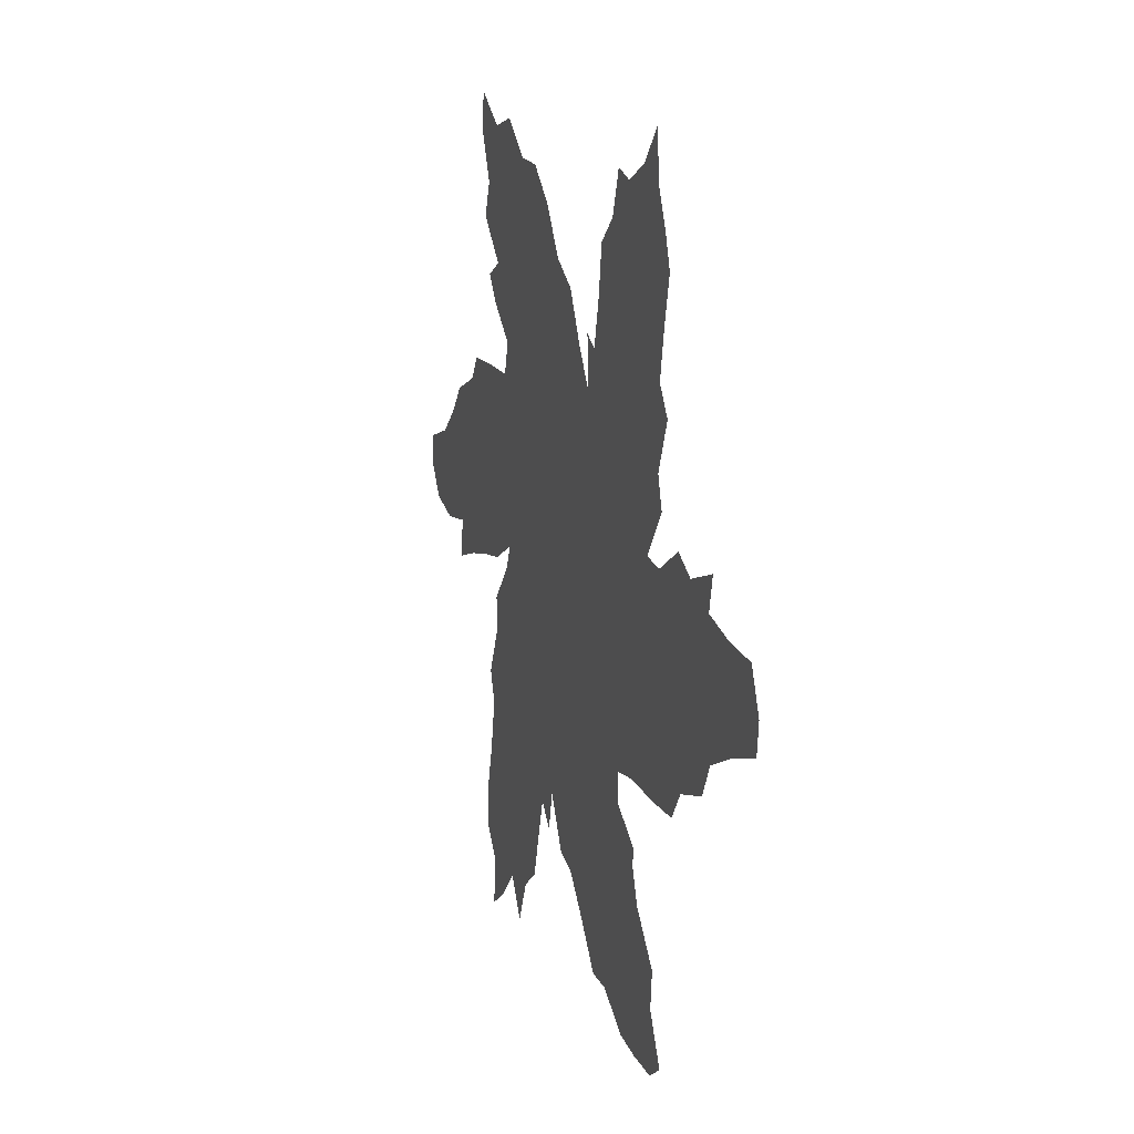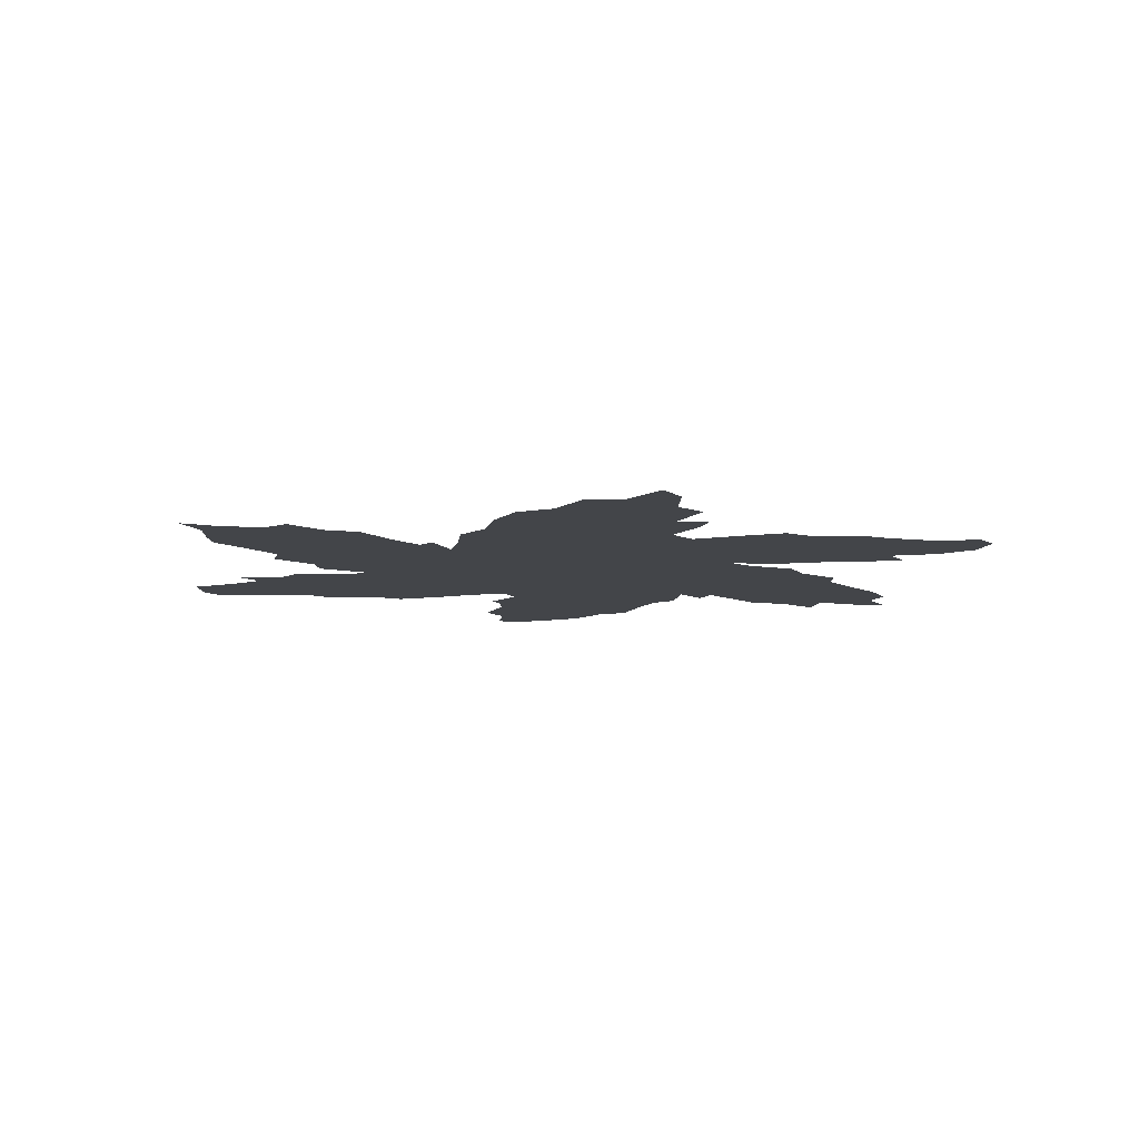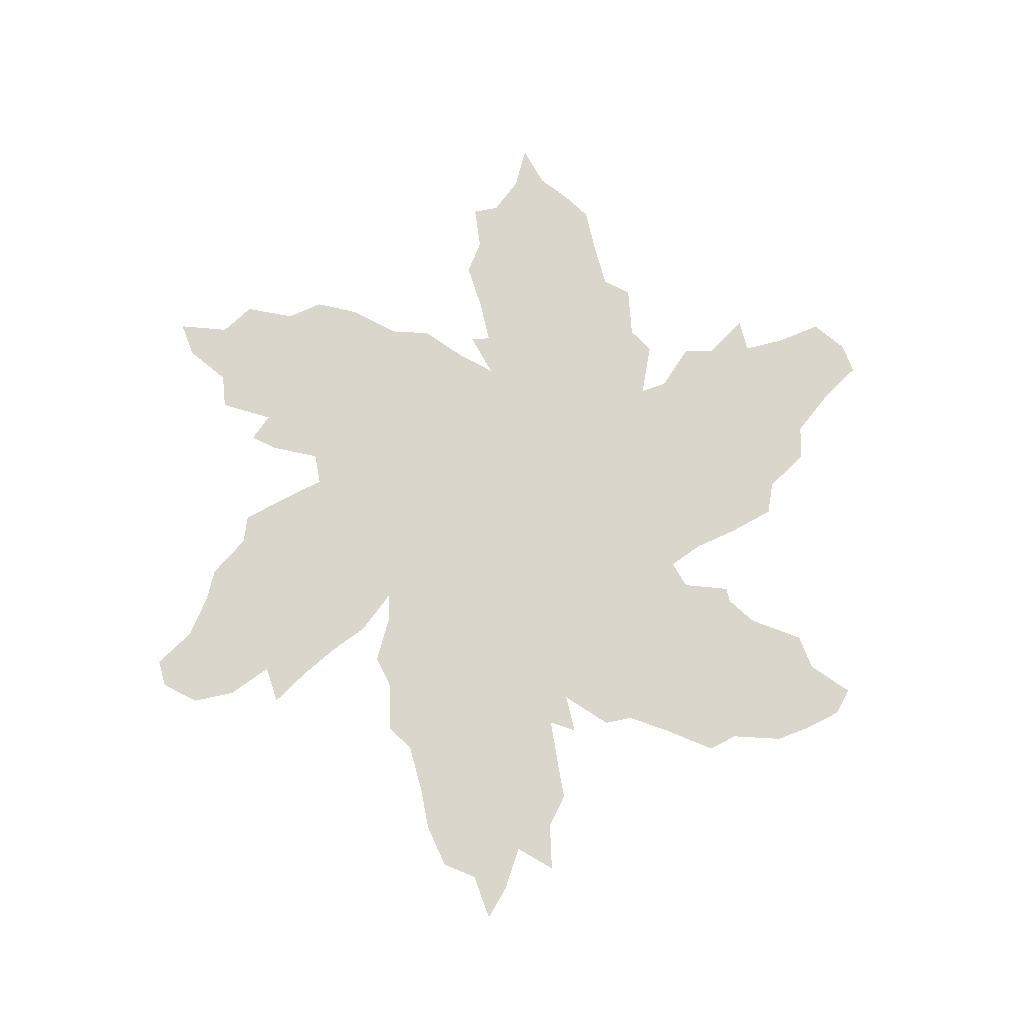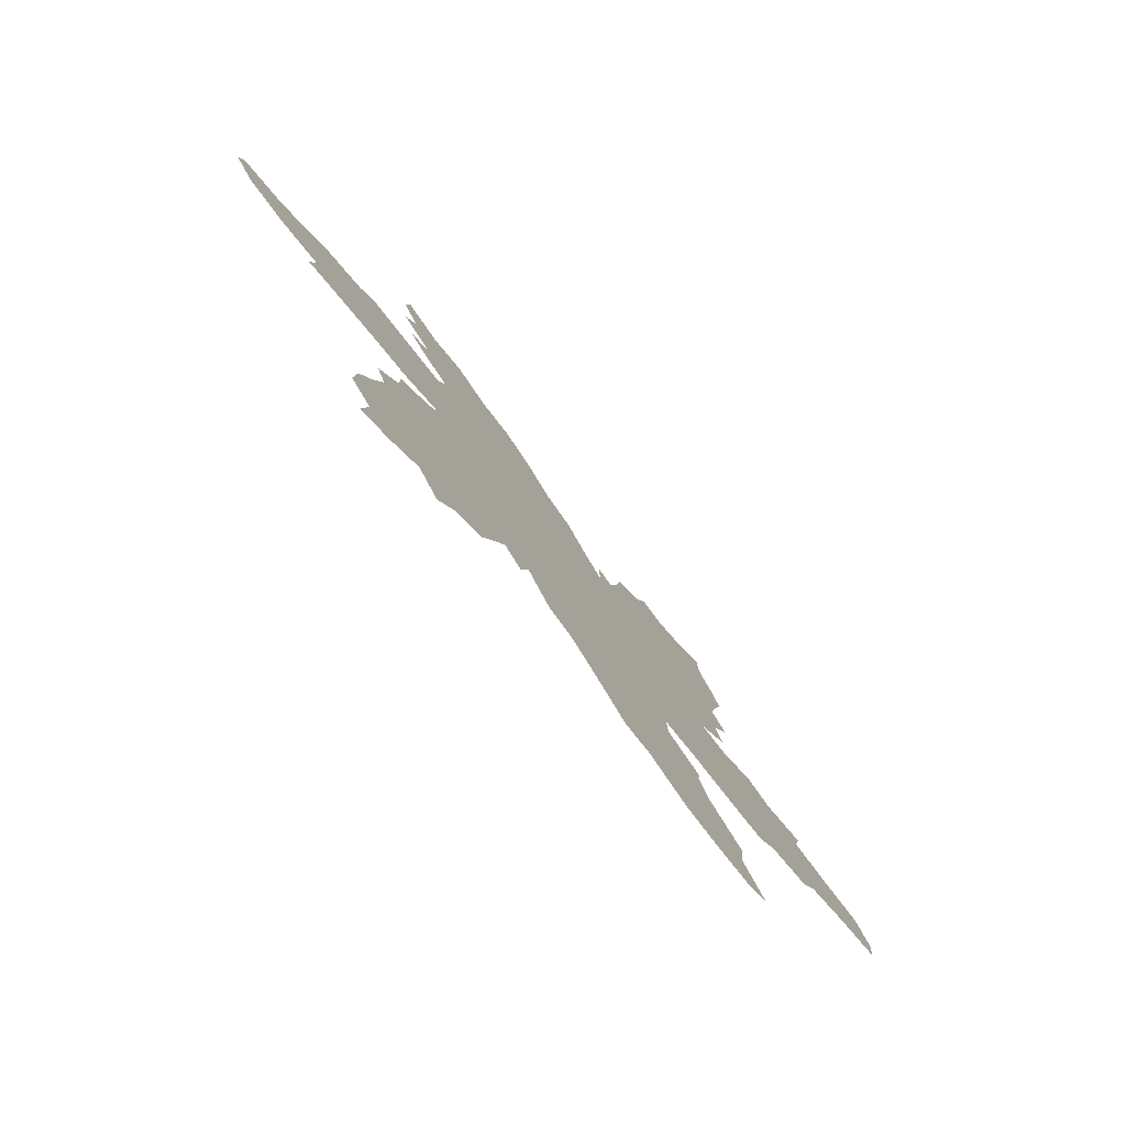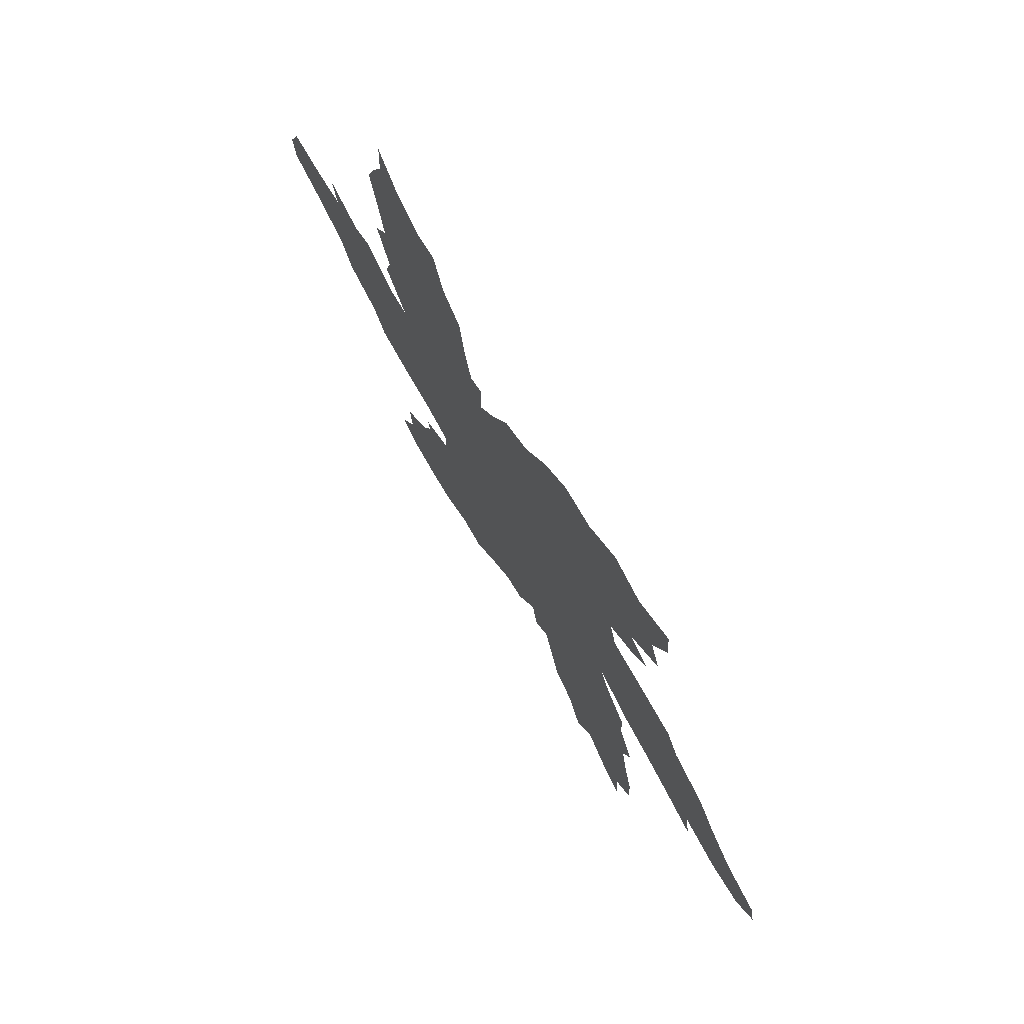
<metadata>
{"format":"obj","ext":"obj","renderer":"f3d","projection":"perspective","resolution":1024,"background":"white","views":[{"elev":15.4,"azim":72.1,"up":"+Y"},{"elev":-8.6,"azim":-157.3,"up":"+Z"},{"elev":74.1,"azim":-26.9,"up":"+Z"},{"elev":-79.9,"azim":-51.8,"up":"+Y"},{"elev":73.8,"azim":-119.6,"up":"+Y"}]}
</metadata>
<code>
v 0 0.4485 0
v 0.006061 0.4788 0
v 0.05657 0.495 0
v 0.09495 0.5273 0
v 0.1192 0.5556 0
v 0.1697 0.5758 0
v 0.1879 0.602 0
v 0.2413 0.604 0
v 0.2929 0.604 0
v 0.303 0.6384 0
v 0.2606 0.6727 0
v 0.2404 0.699 0
v 0.2707 0.7151 0
v 0.2263 0.7576 0
v 0.2404 0.7939 0
v 0.2182 0.8444 0
v 0.2222 0.8849 0
v 0.2707 0.8546 0
v 0.3131 0.8667 0
v 0.3576 0.8323 0
v 0.4 0.8303 0
v 0.4384 0.798 0
v 0.4727 0.7495 0
v 0.5111 0.7273 0
v 0.5374 0.6788 0
v 0.5636 0.6404 0
v 0.5616 0.6929 0
v 0.5818 0.6828 0
v 0.5939 0.7313 0
v 0.602 0.7838 0
v 0.6323 0.8101 0
v 0.6485 0.8566 0
v 0.6768 0.8485 0
v 0.7172 0.8687 0
v 0.7495 0.9051 0
v 0.7515 0.8566 0
v 0.7697 0.8182 0
v 0.7818 0.7838 0
v 0.7699 0.736 0
v 0.7596 0.6848 0
v 0.7798 0.6566 0
v 0.7576 0.604 0
v 0.7677 0.5717 0
v 0.7313 0.5232 0
v 0.7616 0.5192 0
v 0.8101 0.5475 0
v 0.8404 0.5313 0
v 0.8929 0.5495 0
v 0.8849 0.5131 0
v 0.9293 0.503 0
v 0.9818 0.499 0
v 1 0.4566 0
v 0.996 0.4222 0
v 0.9455 0.4061 0
v 0.8929 0.3818 0
v 0.8748 0.3475 0
v 0.8222 0.3313 0
v 0.8 0.301 0
v 0.7465 0.299 0
v 0.6949 0.301 0
v 0.6545 0.2949 0
v 0.6566 0.2626 0
v 0.701 0.2343 0
v 0.697 0.2182 0
v 0.7111 0.1818 0
v 0.7535 0.1353 0
v 0.7495 0.09495 0
v 0.7758 0.04646 0
v 0.7495 0.02828 0
v 0.705 0.02828 0
v 0.6667 0.03232 0
v 0.6182 0.06061 0
v 0.5838 0.06061 0
v 0.5459 0.1049 0
v 0.5111 0.1414 0
v 0.4808 0.1495 0
v 0.4505 0.202 0
v 0.4404 0.1596 0
v 0.4182 0.1818 0
v 0.4027 0.133 0
v 0.3899 0.09091 0
v 0.3576 0.06667 0
v 0.3353 0.01818 0
v 0.3091 0.05859 0
v 0.2727 0.02222 0
v 0.2384 0 0
v 0.2444 0.05253 0
v 0.2182 0.08283 0
v 0.2202 0.1333 0
v 0.2332 0.1791 0
v 0.2444 0.2343 0
v 0.2323 0.2667 0
v 0.2566 0.3172 0
v 0.2566 0.3556 0
v 0.2949 0.398 0
v 0.3071 0.4242 0
v 0.2586 0.4 0
v 0.2098 0.3918 0
v 0.1645 0.3803 0
v 0.1192 0.3657 0
v 0.1253 0.4081 0
v 0.07273 0.4 0
v 0.02626 0.4121 0
v 0.7302 0.5722 0
v 0.6639 0.6349 0
v 0.6607 0.5892 0
v 0.6321 0.7653 0
v 0.3289 0.2716 0
v 0.9569 0.4558 0
v 0.7398 0.6414 0
v 0.7183 0.7944 0
v 0.1086 0.4818 0
v 0.1806 0.4146 0
v 0.1521 0.4886 0
v 0.2294 0.4934 0
v 0.3668 0.3073 0
v 0.5576 0.2417 0
v 0.4764 0.3611 0
v 0.6974 0.4025 0
v 0.6087 0.4592 0
v 0.4395 0.535 0
v 0.5921 0.6527 0
v 0.6615 0.6804 0
v 0.6218 0.1522 0
v 0.6546 0.1113 0
v 0.2797 0.2757 0
v 0.3085 0.8225 0
v 0.3166 0.7812 0
v 0.3901 0.802 0
v 0.3456 0.7541 0
v 0.7487 0.7733 0
v 0.2558 0.8312 0
v 0.422 0.6556 0
v 0.4375 0.6213 0
v 0.2955 0.6835 0
v 0.3718 0.7284 0
v 0.3851 0.6896 0
v 0.4886 0.6983 0
v 0.06869 0.4473 0
v 0.03409 0.4562 0
v 0.6634 0.07213 0
v 0.709 0.1316 0
v 0.7333 0.05995 0
v 0.4955 0.1856 0
v 0.5914 0.1933 0
v 0.6582 0.2286 0
v 0.8617 0.5086 0
v 0.2644 0.09066 0
v 0.2753 0.1272 0
v 0.3139 0.1551 0
v 0.4276 0.2053 0
v 0.3196 0.199 0
v 0.3461 0.2271 0
v 0.3696 0.2609 0
v 0.2961 0.3495 0
v 0.2168 0.5728 0
v 0.2814 0.5019 0
v 0.6953 0.05785 0
v 0.8014 0.5077 0
v 0.7695 0.3342 0
v 0.7888 0.4207 0
v 0.7426 0.4193 0
v 0.8532 0.3745 0
v 0.8256 0.4416 0
v 0.9084 0.4325 0
v 0.268 0.04784 0
v 0.3306 0.06197 0
v 0.7221 0.8341 0
v 0.616 0.6165 0
v 0.2056 0.5396 0
v 0.5262 0.2949 0
v 0.608 0.2714 0
v 0.5626 0.328 0
v 0.6295 0.5227 0
v 0.5862 0.5495 0
v 0.5223 0.5004 0
v 0.5015 0.5953 0
v 0.6238 0.6993 0
v 0.4807 0.5176 0
v 0.3 0.7477 0
v 0.3417 0.6148 0
v 0.5296 0.625 0
v 0.3707 0.5278 0
v 0.3592 0.5684 0
v 0.3392 0.6653 0
v 0.3765 0.6465 0
v 0.6144 0.2314 0
v 0.5761 0.5961 0
v 0.4968 0.2285 0
v 0.731 0.476 0
v 0.1799 0.5193 0
v 0.365 0.1775 0
v 0.2779 0.1968 0
v 0.3925 0.2231 0
v 0.6739 0.7771 0
v 0.5425 0.574 0
v 0.4111 0.2693 0
v 0.7773 0.4655 0
v 0.6095 0.3136 0
v 0.4122 0.4649 0
v 0.6946 0.5532 0
v 0.7054 0.6097 0
v 0.729 0.7074 0
v 0.1541 0.4458 0
v 0.2172 0.4405 0
v 0.2678 0.4548 0
v 0.4995 0.4299 0
v 0.3427 0.3594 0
v 0.4455 0.3312 0
v 0.3835 0.3918 0
v 0.4671 0.2804 0
v 0.6543 0.4321 0
v 0.6226 0.3775 0
v 0.6837 0.5034 0
v 0.4561 0.4468 0
v 0.3664 0.4865 0
v 0.5433 0.4134 0
v 0.3408 0.4119 0
v 0.6264 0.6599 0
v 0.7057 0.6623 0
v 0.4807 0.6507 0
v 0.9105 0.473 0
v 0.393 0.7657 0
v 0.409 0.7249 0
v 0.3304 0.7113 0
v 0.4437 0.6983 0
v 0.5393 0.1907 0
v 0.5679 0.1485 0
v 0.6503 0.193 0
v 0.6903 0.3555 0
v 0.5204 0.3433 0
v 0.5648 0.481 0
v 0.2976 0.2359 0
v 0.5845 0.3956 0
v 0.3141 0.3135 0
v 0.2468 0.5362 0
v 0.2889 0.5499 0
v 0.7812 0.3766 0
v 0.735 0.3707 0
v 0.4307 0.3758 0
v 0.822 0.3922 0
v 0.865 0.4185 0
v 0.3997 0.556 0
v 0.7357 0.8671 0
v 0.3559 0.1237 0
v 0.1071 0.438 0
v 0.4439 0.2399 0
v 0.7021 0.09266 0
v 0.5708 0.2885 0
v 0.8291 0.4839 0
v 0.2582 0.574 0
v 0.7113 0.7468 0
v 0.6555 0.7315 0
v 0.6779 0.8169 0
v 0.139 0.5258 0
v 0.5327 0.4563 0
v 0.5125 0.2614 0
v 0.618 0.417 0
v 0.6582 0.5465 0
v 0.4068 0.5085 0
v 0.5756 0.438 0
v 0.448 0.4904 0
v 0.6492 0.3391 0
v 0.6713 0.1556 0
v 0.4339 0.7491 0
v 0.6028 0.1082 0
v 0.2632 0.7588 0
v 0.2781 0.7906 0
v 0.3519 0.7932 0
v 0.3216 0.5718 0
v 0.691 0.7053 0
v 0.3731 0.4409 0
v 0.2641 0.1592 0
v 0.315 0.1037 0
v 0.1889 0.476 0
v 0.512 0.5464 0
v 0.8702 0.4657 0
v 0.5975 0.503 0
v 0.6206 0.5702 0
v 0.4722 0.5618 0
v 0.554 0.5264 0
v 0.3927 0.6062 0
v 0.3281 0.5214 0
v 0.1488 0.4031 0
v 0.4656 0.4035 0
v 0.3956 0.3462 0
v 0.4174 0.3061 0
v 0.6576 0.3873 0
v 0.6433 0.4762 0
v 0.6929 0.4492 0
v 0.4192 0.4204 0
v 0.5098 0.3869 0
v 0.5973 0.3526 0
v 0.4899 0.4734 0
v 0.5533 0.3699 0
v 0.3221 0.4669 0
v 0.4661 0.6031 0
v 0.4326 0.5798 0
v 0.7267 0.3316 0
v 0.4872 0.3199 0
f 122 169 219
f 29 107 30
f 29 253 107
f 52 109 53
f 40 110 41
f 31 254 32
f 31 195 254
f 112 246 204
f 170 191 115
f 99 113 284
f 65 264 142
f 61 199 172
f 26 182 188
f 188 182 196
f 50 109 51
f 50 222 109
f 28 178 29
f 178 219 123
f 271 220 203
f 26 122 27
f 72 266 73
f 91 126 92
f 15 267 268
f 268 180 128
f 20 129 21
f 37 131 38
f 34 33 168
f 16 132 17
f 18 127 19
f 15 268 132
f 13 267 14
f 221 177 182
f 243 260 121
f 11 135 12
f 23 138 24
f 139 246 112
f 140 139 3
f 1 140 2
f 264 125 142
f 65 142 66
f 67 143 68
f 279 188 175
f 146 187 229
f 62 146 63
f 47 147 48
f 42 104 43
f 84 148 166
f 84 274 148
f 77 151 78
f 152 193 150
f 192 194 153
f 75 144 76
f 240 210 286
f 151 247 194
f 93 155 94
f 6 156 7
f 143 248 158
f 67 248 143
f 45 159 46
f 57 160 58
f 199 173 249
f 55 163 56
f 45 198 159
f 47 250 147
f 277 242 165
f 85 166 86
f 80 245 81
f 82 167 83
f 34 168 244
f 202 201 104
f 107 31 30
f 126 108 235
f 107 195 31
f 107 253 195
f 109 54 53
f 110 42 41
f 252 203 39
f 254 33 32
f 255 112 114
f 204 101 284
f 205 113 98
f 275 114 204
f 5 255 6
f 255 4 112
f 98 113 99
f 113 204 284
f 253 123 271
f 115 205 206
f 217 261 256
f 118 240 209
f 117 171 257
f 120 261 258
f 106 279 259
f 262 260 200
f 258 261 234
f 120 232 261
f 109 52 51
f 165 54 109
f 262 121 260
f 60 263 61
f 220 202 110
f 203 220 40
f 220 105 202
f 178 123 253
f 122 28 27
f 65 229 264
f 125 264 124
f 125 124 266
f 266 74 73
f 126 93 92
f 128 269 127
f 128 130 269
f 20 269 129
f 129 22 21
f 131 39 38
f 36 168 37
f 37 111 131
f 15 132 16
f 132 18 17
f 127 20 19
f 132 127 18
f 267 15 14
f 181 282 186
f 137 186 133
f 181 9 270
f 135 13 12
f 10 135 11
f 224 226 265
f 225 136 130
f 135 185 225
f 133 221 226
f 265 226 23
f 138 25 24
f 3 112 4
f 3 139 112
f 246 102 101
f 139 103 102
f 140 103 139
f 140 1 103
f 140 3 2
f 142 248 67
f 248 125 141
f 142 67 66
f 143 70 69
f 143 69 68
f 117 189 227
f 172 117 187
f 145 187 117
f 228 227 75
f 146 64 63
f 147 49 48
f 104 44 43
f 272 216 296
f 148 89 88
f 87 148 88
f 149 273 89
f 148 149 89
f 150 193 273
f 167 274 84
f 274 150 149
f 151 79 78
f 193 152 233
f 79 192 80
f 245 192 150
f 233 108 126
f 152 153 233
f 91 233 126
f 272 218 210
f 152 192 153
f 144 77 76
f 235 116 208
f 276 177 280
f 155 95 94
f 33 254 168
f 156 8 7
f 236 157 237
f 156 170 236
f 283 237 157
f 158 141 71
f 158 71 70
f 143 158 70
f 159 47 46
f 160 59 58
f 162 239 238
f 119 230 239
f 276 179 176
f 190 162 198
f 232 176 256
f 163 57 56
f 161 238 241
f 242 241 163
f 164 242 277
f 165 55 54
f 166 87 86
f 166 148 87
f 84 166 85
f 245 82 81
f 167 84 83
f 168 36 244
f 267 180 268
f 169 106 105
f 219 169 105
f 6 191 170
f 254 111 168
f 222 165 109
f 173 231 171
f 249 173 171
f 175 281 278
f 169 188 279
f 279 175 174
f 276 280 179
f 278 281 232
f 175 196 281
f 26 169 122
f 28 219 178
f 219 105 123
f 228 74 266
f 180 130 128
f 186 282 133
f 182 177 196
f 9 237 270
f 180 225 130
f 10 185 135
f 185 186 137
f 26 188 169
f 62 187 146
f 229 145 124
f 229 187 145
f 191 114 275
f 79 194 192
f 150 273 149
f 194 154 153
f 77 247 151
f 262 200 215
f 197 116 154
f 194 197 154
f 6 170 156
f 206 96 296
f 198 162 161
f 190 290 162
f 188 196 175
f 198 161 164
f 198 250 159
f 201 44 104
f 202 104 42
f 105 106 202
f 202 106 201
f 203 40 39
f 271 123 220
f 114 112 204
f 275 204 205
f 205 204 113
f 205 98 97
f 206 97 96
f 206 205 97
f 285 215 291
f 210 218 208
f 246 101 204
f 286 210 208
f 189 247 77
f 257 171 211
f 300 118 209
f 197 287 116
f 197 211 287
f 288 263 230
f 212 258 288
f 288 213 263
f 174 278 289
f 259 174 214
f 289 120 212
f 162 290 119
f 190 214 290
f 296 96 218
f 285 291 240
f 215 200 291
f 295 292 231
f 263 293 199
f 213 234 293
f 294 179 262
f 217 207 292
f 207 294 215
f 295 217 292
f 122 219 28
f 295 231 173
f 202 42 110
f 220 110 40
f 123 105 220
f 223 22 129
f 182 26 25
f 64 229 65
f 133 134 221
f 9 181 10
f 10 181 185
f 157 206 296
f 297 280 177
f 221 297 177
f 298 243 121
f 282 181 184
f 265 23 22
f 130 136 223
f 137 224 136
f 136 224 223
f 135 225 13
f 13 225 180
f 225 137 136
f 225 185 137
f 221 25 138
f 226 221 138
f 137 133 226
f 224 137 226
f 23 226 138
f 189 77 144
f 227 189 144
f 145 117 227
f 75 227 144
f 61 172 62
f 62 172 187
f 146 229 64
f 228 75 74
f 124 145 228
f 228 145 227
f 230 263 60
f 285 240 118
f 193 91 90
f 192 152 150
f 193 233 91
f 233 153 108
f 154 108 153
f 218 96 95
f 151 194 79
f 208 218 95
f 155 208 95
f 155 235 208
f 278 232 120
f 108 116 235
f 115 206 157
f 156 236 251
f 251 236 237
f 236 115 157
f 236 170 115
f 251 237 9
f 238 239 160
f 161 162 238
f 57 238 160
f 299 60 59
f 299 230 60
f 162 119 239
f 231 118 300
f 44 190 45
f 258 234 213
f 241 57 163
f 241 238 57
f 242 163 55
f 164 161 241
f 242 164 241
f 8 156 251
f 184 183 243
f 298 282 243
f 248 142 125
f 255 114 191
f 274 149 148
f 244 36 35
f 245 150 274
f 115 191 275
f 195 252 111
f 240 286 209
f 287 286 116
f 247 197 194
f 247 211 197
f 248 141 158
f 125 266 72
f 199 249 172
f 172 249 117
f 250 277 147
f 198 164 250
f 242 55 165
f 8 251 9
f 154 116 108
f 235 93 126
f 253 252 195
f 252 131 111
f 93 235 155
f 195 111 254
f 5 4 255
f 6 255 191
f 217 256 207
f 256 176 294
f 117 257 189
f 189 257 211
f 189 211 247
f 120 258 212
f 288 258 213
f 106 259 201
f 44 201 214
f 44 214 190
f 201 259 214
f 260 216 200
f 183 216 260
f 261 217 234
f 261 232 256
f 179 121 262
f 294 262 215
f 263 199 61
f 213 293 263
f 29 178 253
f 264 229 124
f 124 228 266
f 223 265 22
f 141 125 72
f 224 265 223
f 269 20 127
f 13 180 267
f 268 127 132
f 268 128 127
f 129 269 223
f 269 130 223
f 168 111 37
f 252 39 131
f 222 277 165
f 243 183 260
f 221 182 25
f 181 270 184
f 270 237 283
f 252 271 203
f 200 216 272
f 291 272 210
f 273 90 89
f 193 90 273
f 82 245 274
f 82 274 167
f 80 192 245
f 115 275 205
f 196 177 276
f 281 276 176
f 184 270 283
f 184 283 183
f 141 72 71
f 253 271 252
f 159 250 47
f 49 147 277
f 250 164 277
f 185 181 186
f 49 277 222
f 50 49 222
f 209 286 287
f 117 249 171
f 175 278 174
f 289 278 120
f 169 279 106
f 259 279 174
f 280 121 179
f 298 121 280
f 281 176 232
f 281 196 276
f 282 134 133
f 243 282 184
f 183 283 216
f 284 101 100
f 272 296 218
f 207 215 285
f 292 285 118
f 139 102 246
f 116 286 208
f 171 300 211
f 211 300 209
f 34 244 35
f 287 211 209
f 212 288 119
f 119 288 230
f 174 289 214
f 290 289 212
f 290 212 119
f 290 214 289
f 291 210 240
f 291 200 272
f 292 118 231
f 292 207 285
f 293 173 199
f 293 234 295
f 176 179 294
f 207 256 294
f 234 217 295
f 293 295 173
f 157 296 283
f 99 284 100
f 283 296 216
f 134 298 297
f 221 134 297
f 134 282 298
f 297 298 280
f 160 239 299
f 160 299 59
f 239 230 299
f 231 300 171
f 190 198 45

</code>
